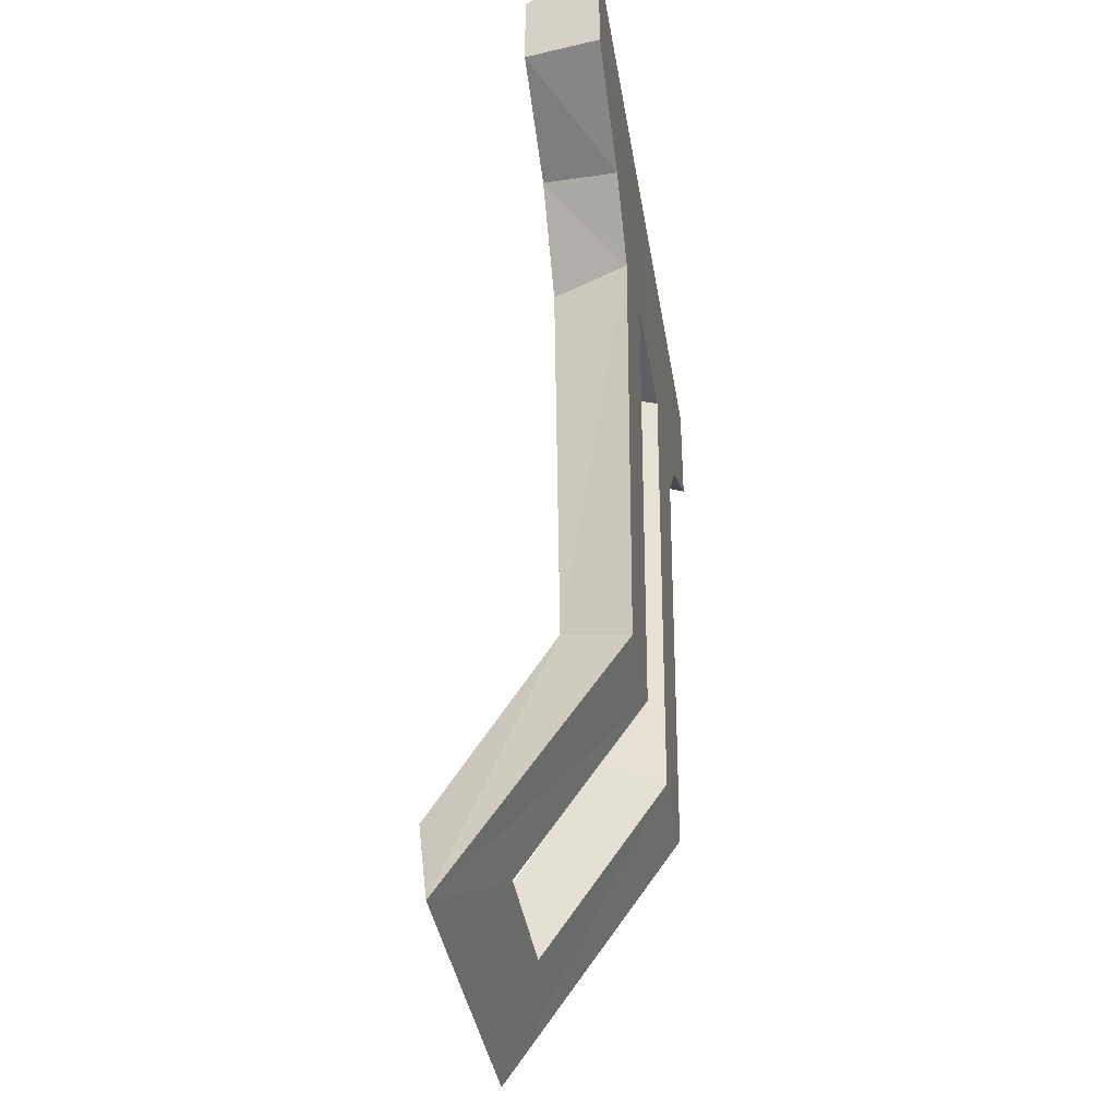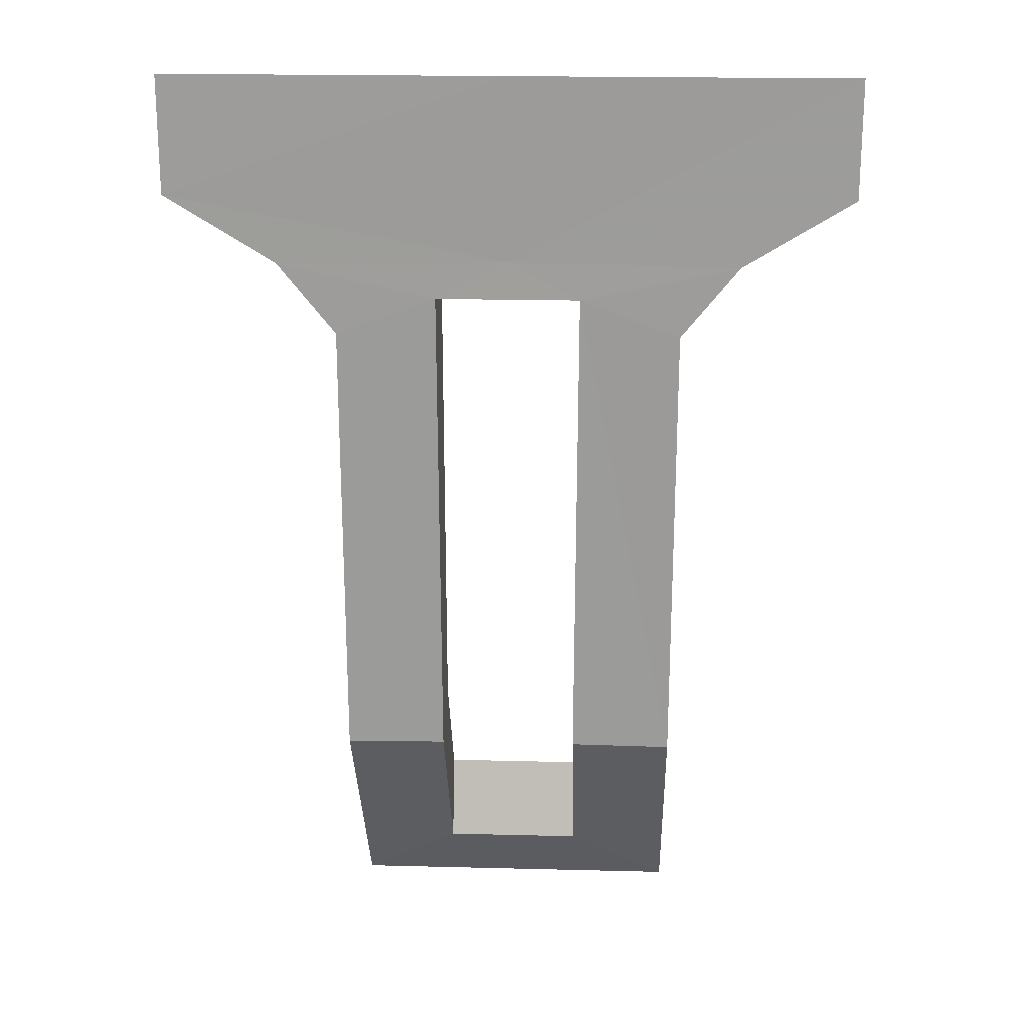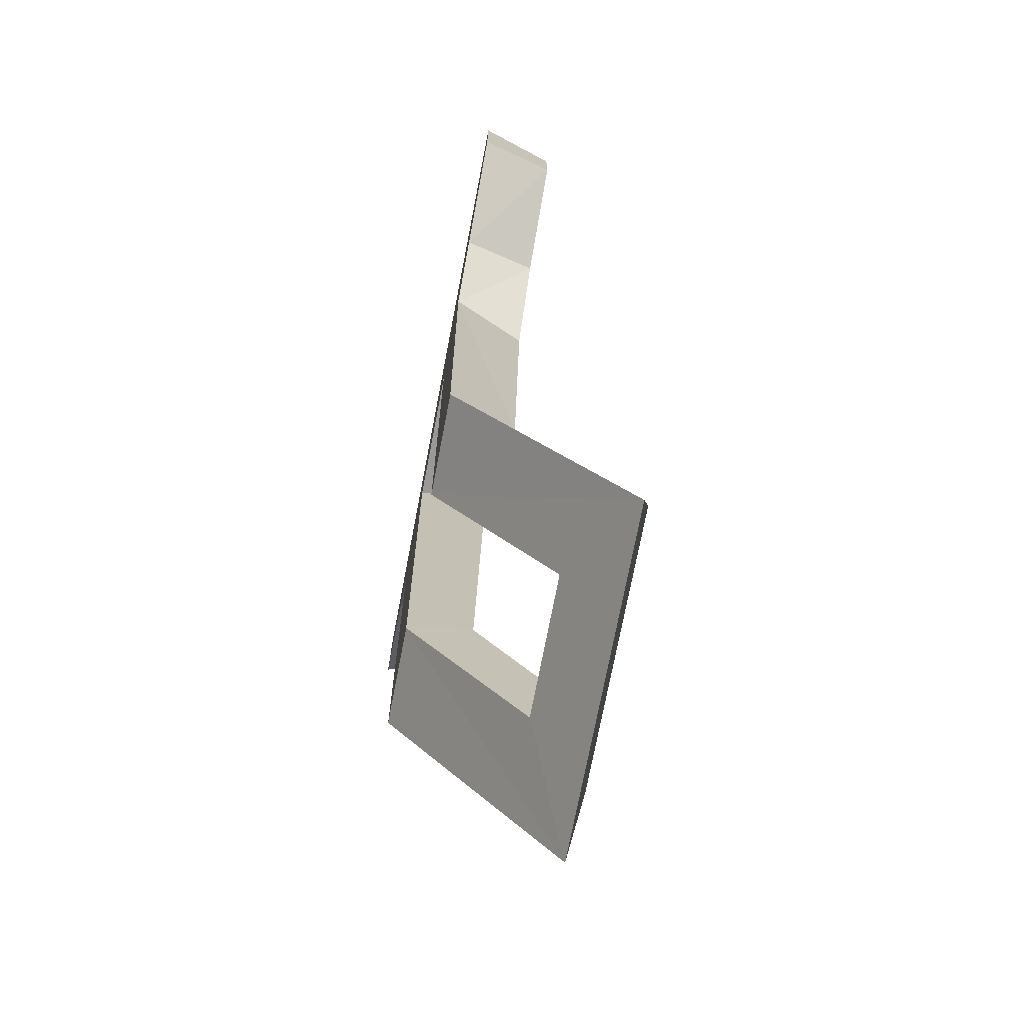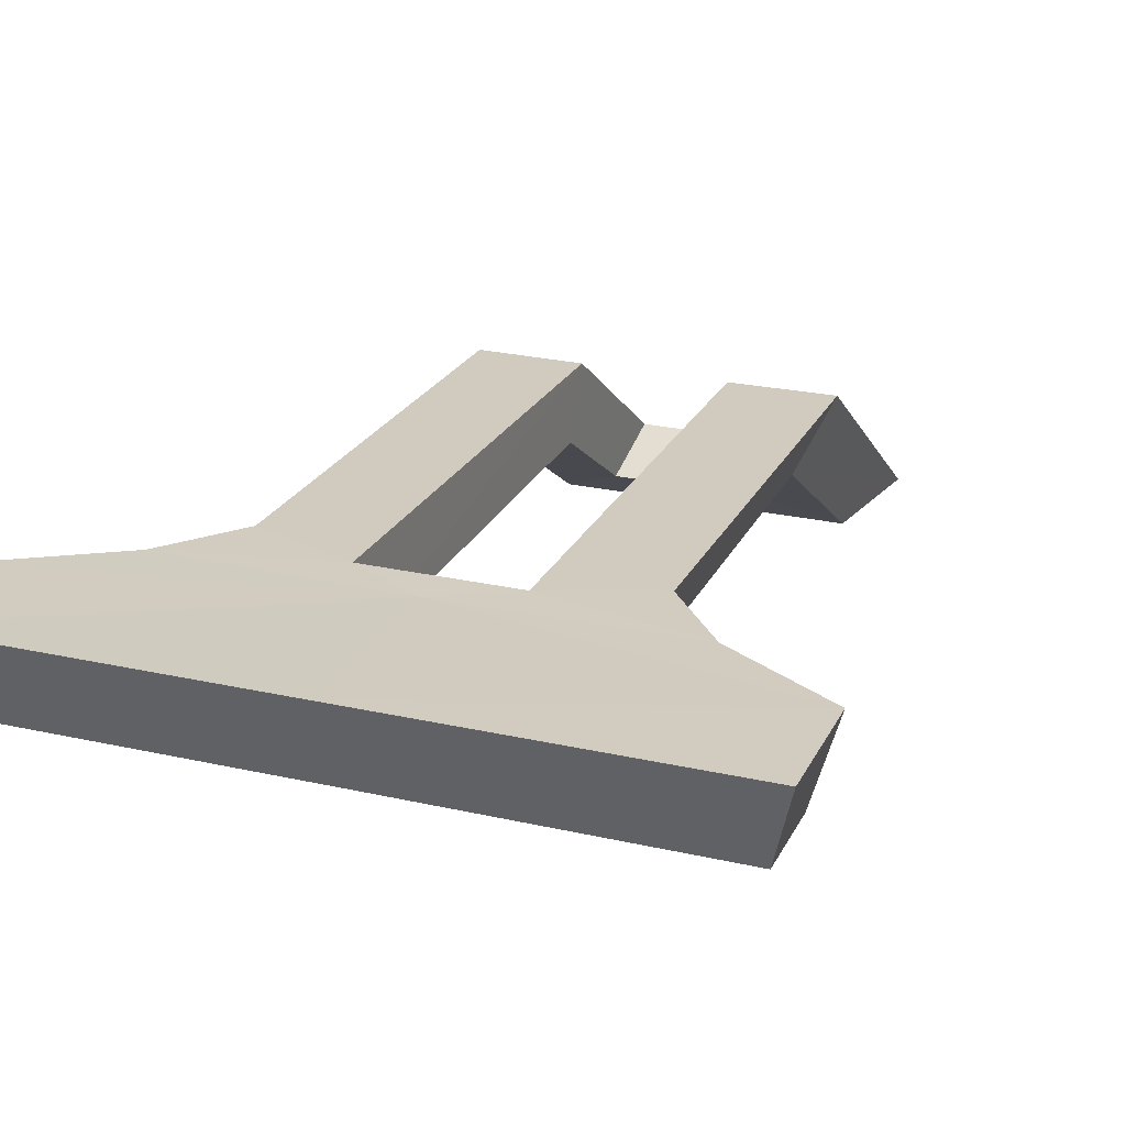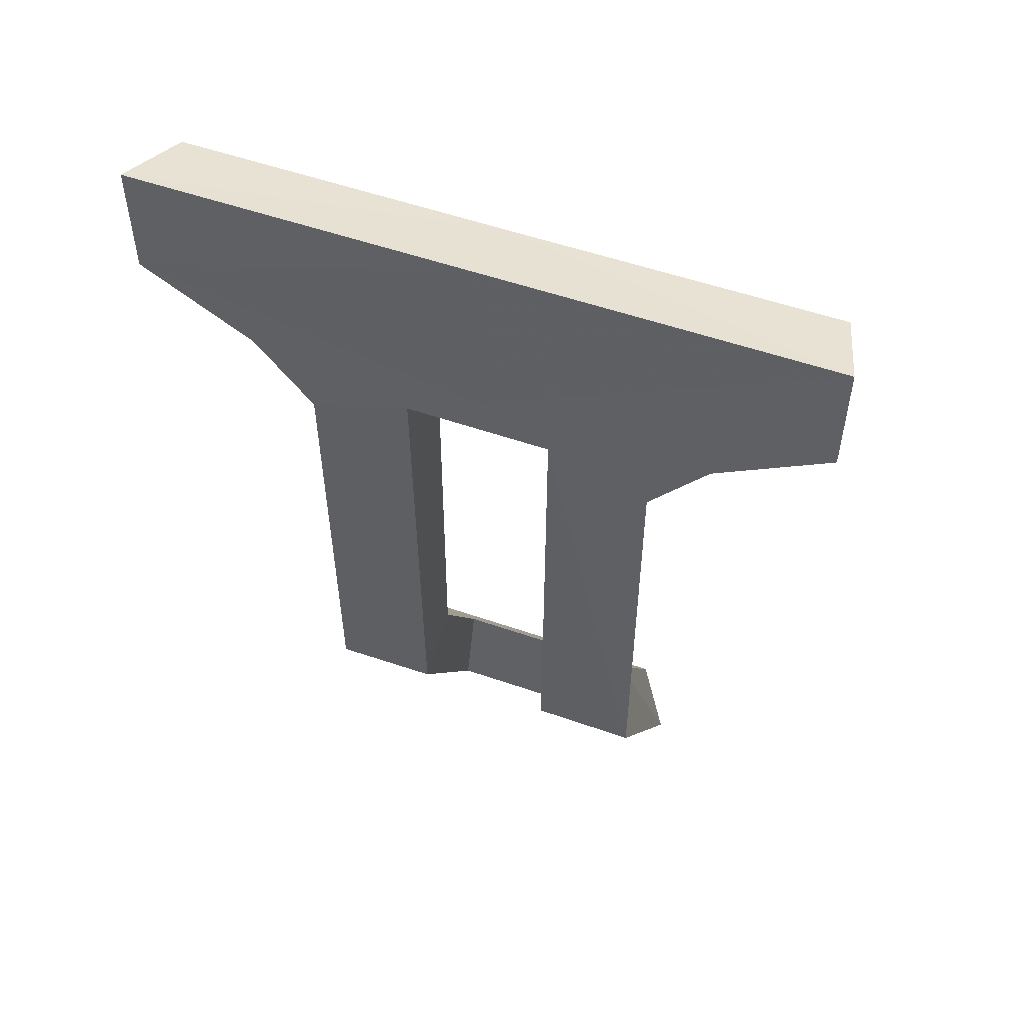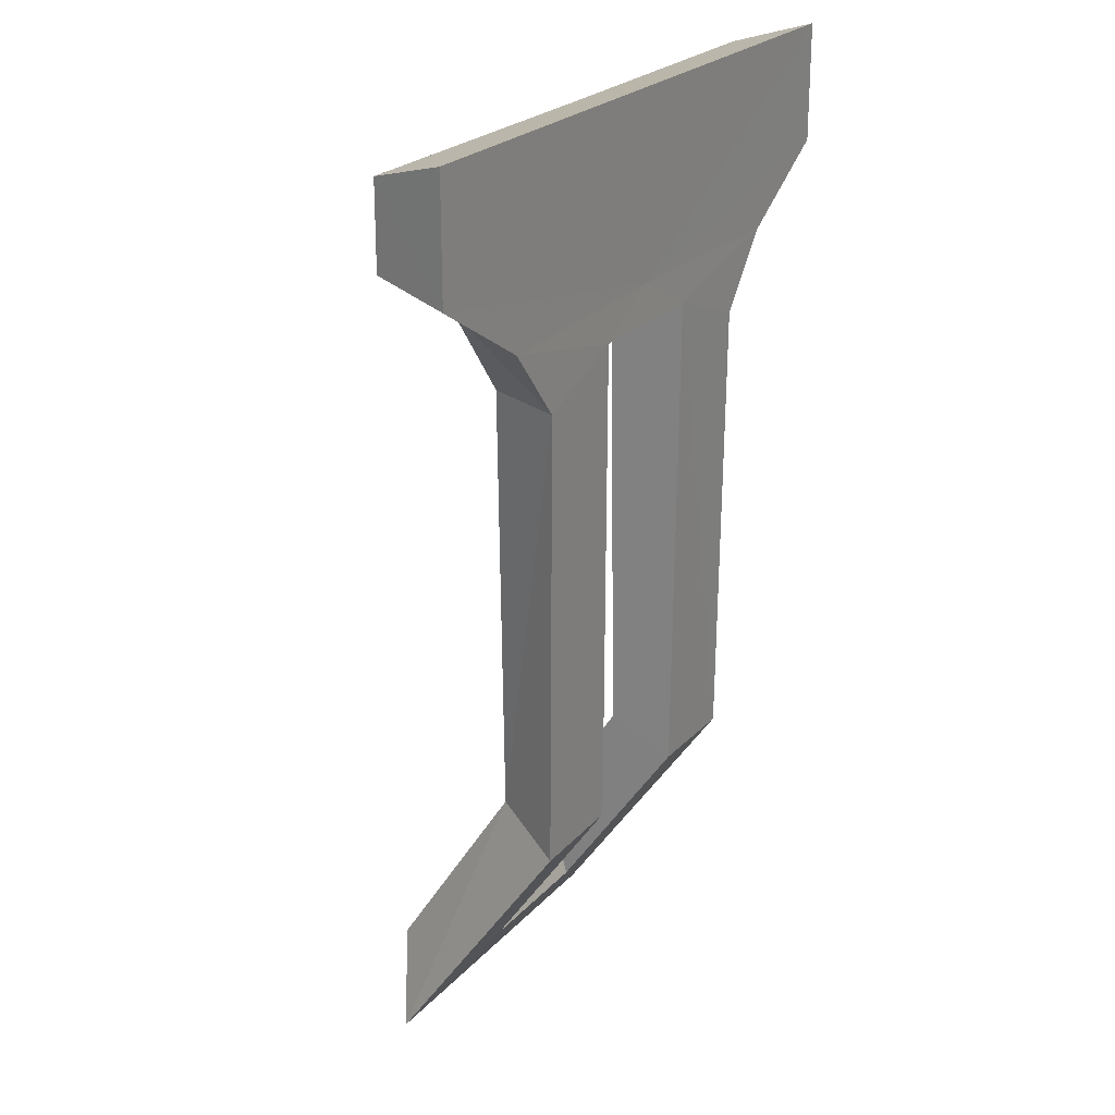
<metadata>
{"format":"obj","ext":"obj","renderer":"f3d","projection":"perspective","resolution":1024,"background":"white","views":[{"elev":-38.7,"azim":-80.8,"up":"+Y"},{"elev":19.6,"azim":2.7,"up":"+Y"},{"elev":-73.5,"azim":79.1,"up":"+Y"},{"elev":23.9,"azim":-159.1,"up":"+Z"},{"elev":53.9,"azim":20.3,"up":"+Y"},{"elev":23.5,"azim":-59.5,"up":"+Y"}]}
</metadata>
<code>
g flap_mesh_2
v 0 0.3545 0.01438
v -0.2495 0.355 0.01438
v -0.2495 0.2912 0.01438
v 0 0.3545 0.01438
v -0.1632 0.2442 0.01438
v 0 0.3545 0.01438
v -0.05582 0.2212 0.01442
v -0.1092 0.172 0.01438
v -0.05582 0.2212 0.01442
v -0.1093 -0.1561 0.01885
v -0.05391 -0.156 0.02023
v -0.05391 -0.2517 -0.04169
v -0.1093 -0.3003 -0.07482
v 0 -0.3003 -0.07482
v 0 -0.2517 -0.04169
v 0 0.3545 0.01438
v 0.2495 0.2912 0.01438
v 0.2495 0.355 0.01438
v 0 0.3545 0.01438
v 0.1632 0.2442 0.01438
v 0 0.3545 0.01438
v 0.05582 0.2212 0.01442
v 0.05582 0.2212 0.01442
v 0.1092 0.172 0.01438
v 0.1093 -0.1561 0.01885
v 0.05391 -0.156 0.02023
v 0.05391 -0.2517 -0.04169
v 0.1093 -0.3003 -0.07482
v 0 -0.3003 -0.07482
v 0 -0.2517 -0.04169
v 0 0.3545 0.01438
v 0 0.2234 0.01443
v 0.05582 0.2212 0.01442
v 0 0.3545 0.01438
v -0.05582 0.2212 0.01442
v 0 0.2234 0.01443
v -0.1792 0.2277 0.07457
v -0.2658 0.2802 0.07457
v 0 0.2305 0.074
v 0.05599 0.2009 0.07466
v 0 0.2009 0.07466
v 0.1792 0.2277 0.07457
v 0.1341 0.1722 0.07482
v 0.1327 -0.1799 0.07196
v 0.05391 -0.1791 0.07187
v 0.2658 0.2802 0.07457
v 0.266 0.3723 0.07457
v 0 0.3723 0.07457
v -0.2658 0.2802 0.07457
v -0.266 0.3723 0.07457
v -0.2658 0.2802 0.07457
v -0.2495 0.2912 0.01438
v -0.2495 0.355 0.01438
v -0.266 0.3723 0.07457
v 0 -0.3723 -0.06285
v -0.1093 -0.3003 -0.07482
v -0.1327 -0.3723 -0.06285
v 0 -0.3003 -0.07482
v 0.1093 -0.3003 -0.07482
v 0.1327 -0.3723 -0.06285
v 0 0.3545 0.01438
v 0 0.3723 0.07457
v -0.266 0.3723 0.07457
v -0.2495 0.355 0.01438
v -0.1792 0.2277 0.07457
v -0.2495 0.2912 0.01438
v -0.2658 0.2802 0.07457
v -0.1632 0.2442 0.01438
v -0.1341 0.1722 0.07482
v -0.1092 0.172 0.01438
v -0.1093 -0.1561 0.01885
v -0.1327 -0.1799 0.07196
v -0.1327 -0.3723 -0.06285
v -0.1093 -0.3003 -0.07482
v 0 -0.3162 -0.02312
v 0 -0.3723 -0.06285
v -0.1327 -0.3723 -0.06285
v -0.05391 -0.3162 -0.02312
v -0.05391 -0.1791 0.07187
v -0.1327 -0.1799 0.07196
v 0 -0.3162 -0.02312
v -0.05391 -0.3162 -0.02312
v -0.05391 -0.2517 -0.04169
v 0 -0.2517 -0.04169
v 0.05391 -0.2517 -0.04169
v 0.05391 -0.3162 -0.02312
v -0.05391 -0.1791 0.07187
v -0.05391 -0.156 0.02023
v -0.05391 -0.2517 -0.04169
v -0.05391 -0.3162 -0.02312
v -0.05582 0.2212 0.01442
v -0.05391 -0.156 0.02023
v -0.05391 -0.1791 0.07187
v -0.05599 0.2009 0.07466
v -0.05582 0.2212 0.01442
v -0.05599 0.2009 0.07466
v 0 0.2009 0.07466
v 0 0.2234 0.01443
v 0.05582 0.2212 0.01442
v 0.05599 0.2009 0.07466
v -0.1327 -0.1799 0.07196
v -0.05599 0.2009 0.07466
v -0.05391 -0.1791 0.07187
v -0.1341 0.1722 0.07482
v -0.1792 0.2277 0.07457
v 0 0.2305 0.074
v 0 0.2009 0.07466
v 0.2658 0.2802 0.07457
v 0.266 0.3723 0.07457
v 0.2495 0.355 0.01438
v 0.2495 0.2912 0.01438
v 0 0.3545 0.01438
v 0.2495 0.355 0.01438
v 0.266 0.3723 0.07457
v 0 0.3723 0.07457
v 0.1792 0.2277 0.07457
v 0.2658 0.2802 0.07457
v 0.2495 0.2912 0.01438
v 0.1632 0.2442 0.01438
v 0.1341 0.1722 0.07482
v 0.1092 0.172 0.01438
v 0.1093 -0.1561 0.01885
v 0.1327 -0.1799 0.07196
v 0.1327 -0.3723 -0.06285
v 0.1093 -0.3003 -0.07482
v 0 -0.3162 -0.02312
v 0.1327 -0.3723 -0.06285
v 0 -0.3723 -0.06285
v 0.05391 -0.3162 -0.02312
v 0.05391 -0.1791 0.07187
v 0.1327 -0.1799 0.07196
v 0.05391 -0.1791 0.07187
v 0.05391 -0.3162 -0.02312
v 0.05391 -0.2517 -0.04169
v 0.05391 -0.156 0.02023
v 0.05582 0.2212 0.01442
v 0.05599 0.2009 0.07466
v 0.05391 -0.1791 0.07187
v 0.05391 -0.156 0.02023
g flap_mesh_2_0
f 3 2 1
f 5 3 4
f 7 5 6
f 9 8 5
f 10 8 9
f 11 10 7
f 11 12 10
f 12 13 10
f 14 13 12
f 15 14 12
f 18 17 16
f 17 20 19
f 20 22 21
f 24 23 20
f 24 25 23
f 25 26 22
f 27 26 25
f 28 27 25
f 28 29 27
f 29 30 27
f 33 32 31
f 36 35 34
f 39 38 37
f 41 40 39
f 40 42 39
f 43 42 40
f 43 40 44
f 40 45 44
f 42 46 39
f 46 47 39
f 47 48 39
f 39 48 49
f 48 50 49
f 53 52 51
f 54 53 51
f 57 56 55
f 56 58 55
f 58 59 55
f 59 60 55
f 63 62 61
f 64 63 61
f 67 66 65
f 66 68 65
f 65 68 69
f 68 70 69
f 70 71 69
f 71 72 69
f 73 72 71
f 74 73 71
f 77 76 75
f 78 77 75
f 78 79 77
f 79 80 77
f 83 82 81
f 84 83 81
f 85 84 81
f 86 85 81
f 89 88 87
f 90 89 87
f 93 92 91
f 94 93 91
f 97 96 95
f 98 97 95
f 97 98 99
f 100 97 99
f 103 102 101
f 102 104 101
f 105 104 102
f 105 102 106
f 102 107 106
f 110 109 108
f 111 110 108
f 114 113 112
f 115 114 112
f 118 117 116
f 119 118 116
f 119 116 120
f 121 119 120
f 122 121 120
f 123 122 120
f 123 124 122
f 124 125 122
f 128 127 126
f 127 129 126
f 130 129 127
f 131 130 127
f 134 133 132
f 135 134 132
f 138 137 136
f 139 138 136

</code>
